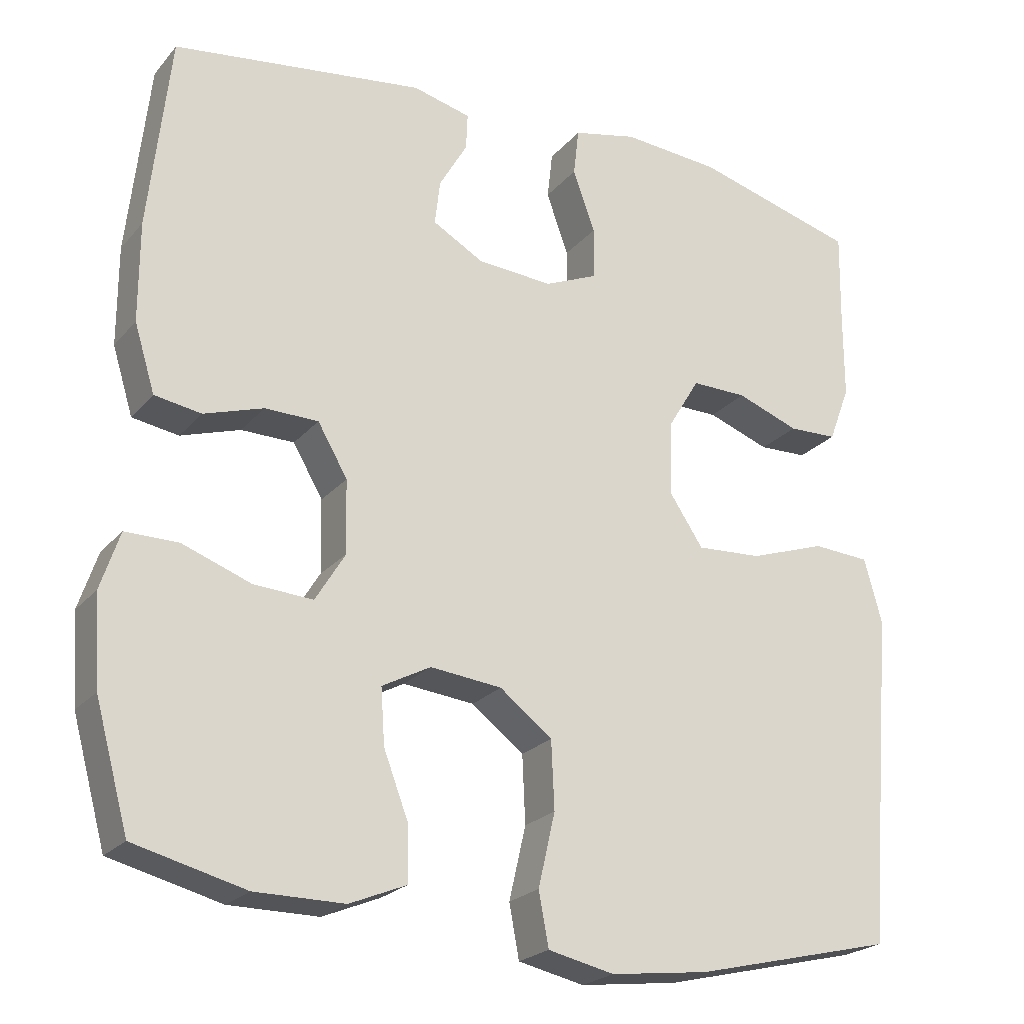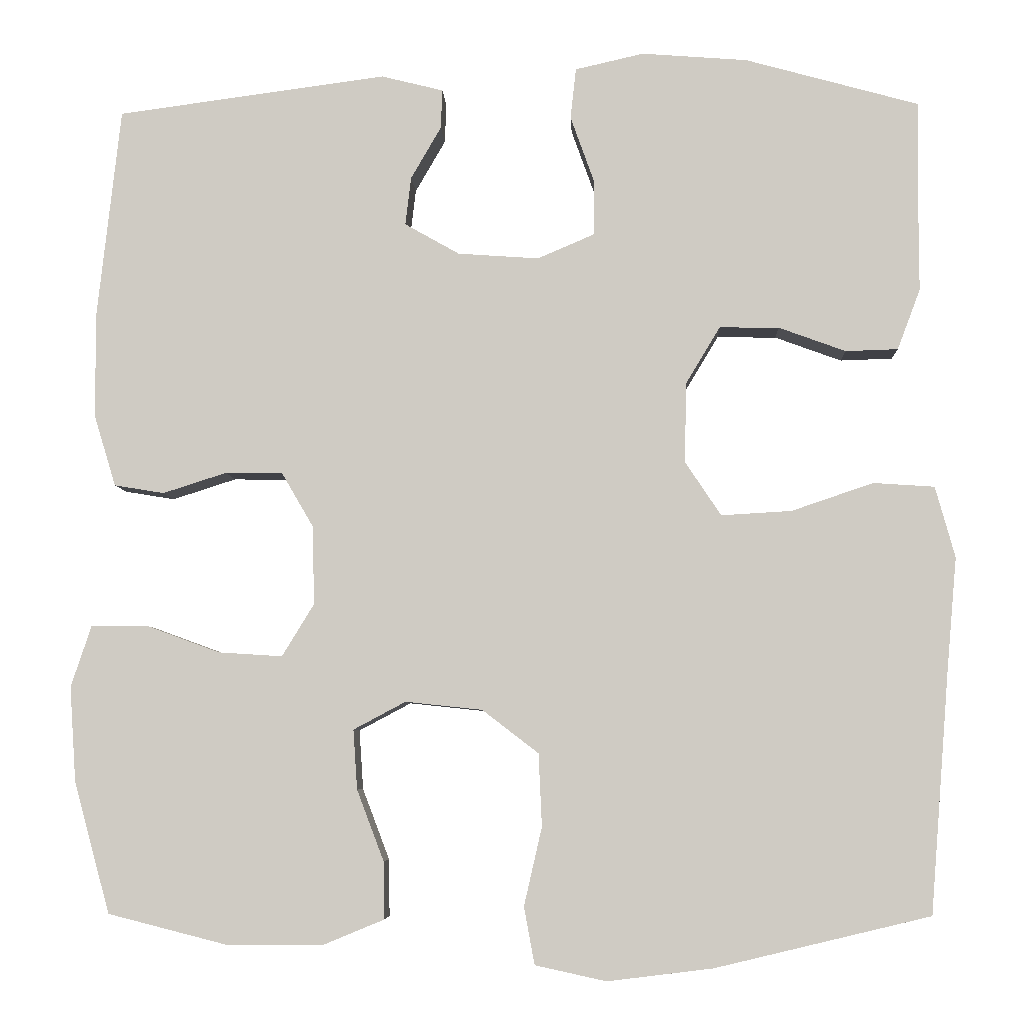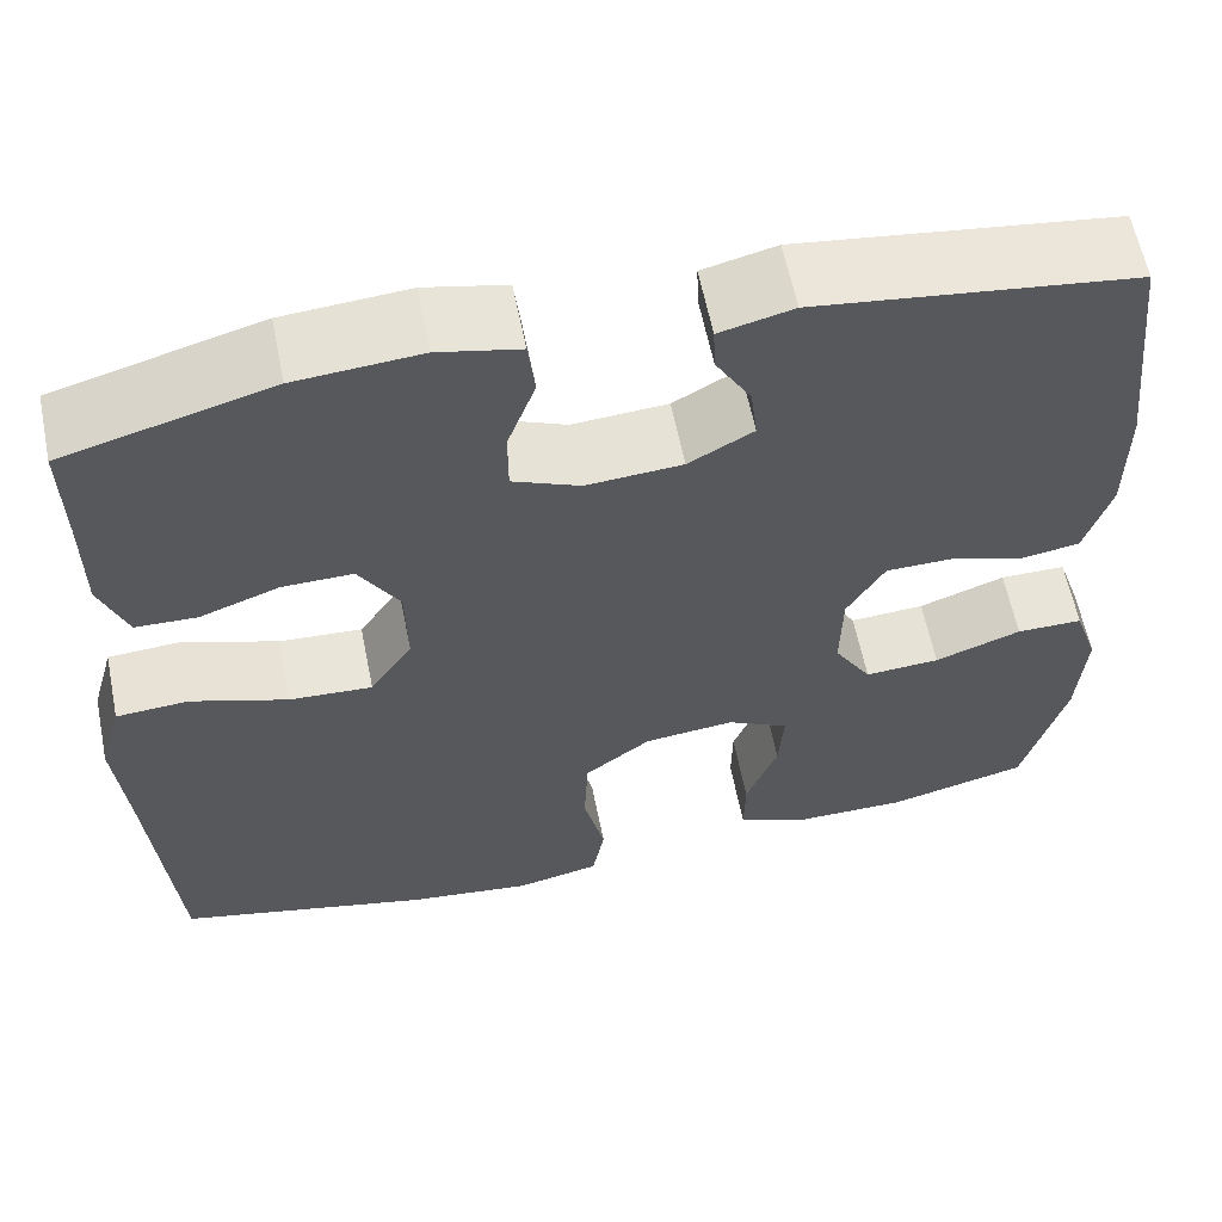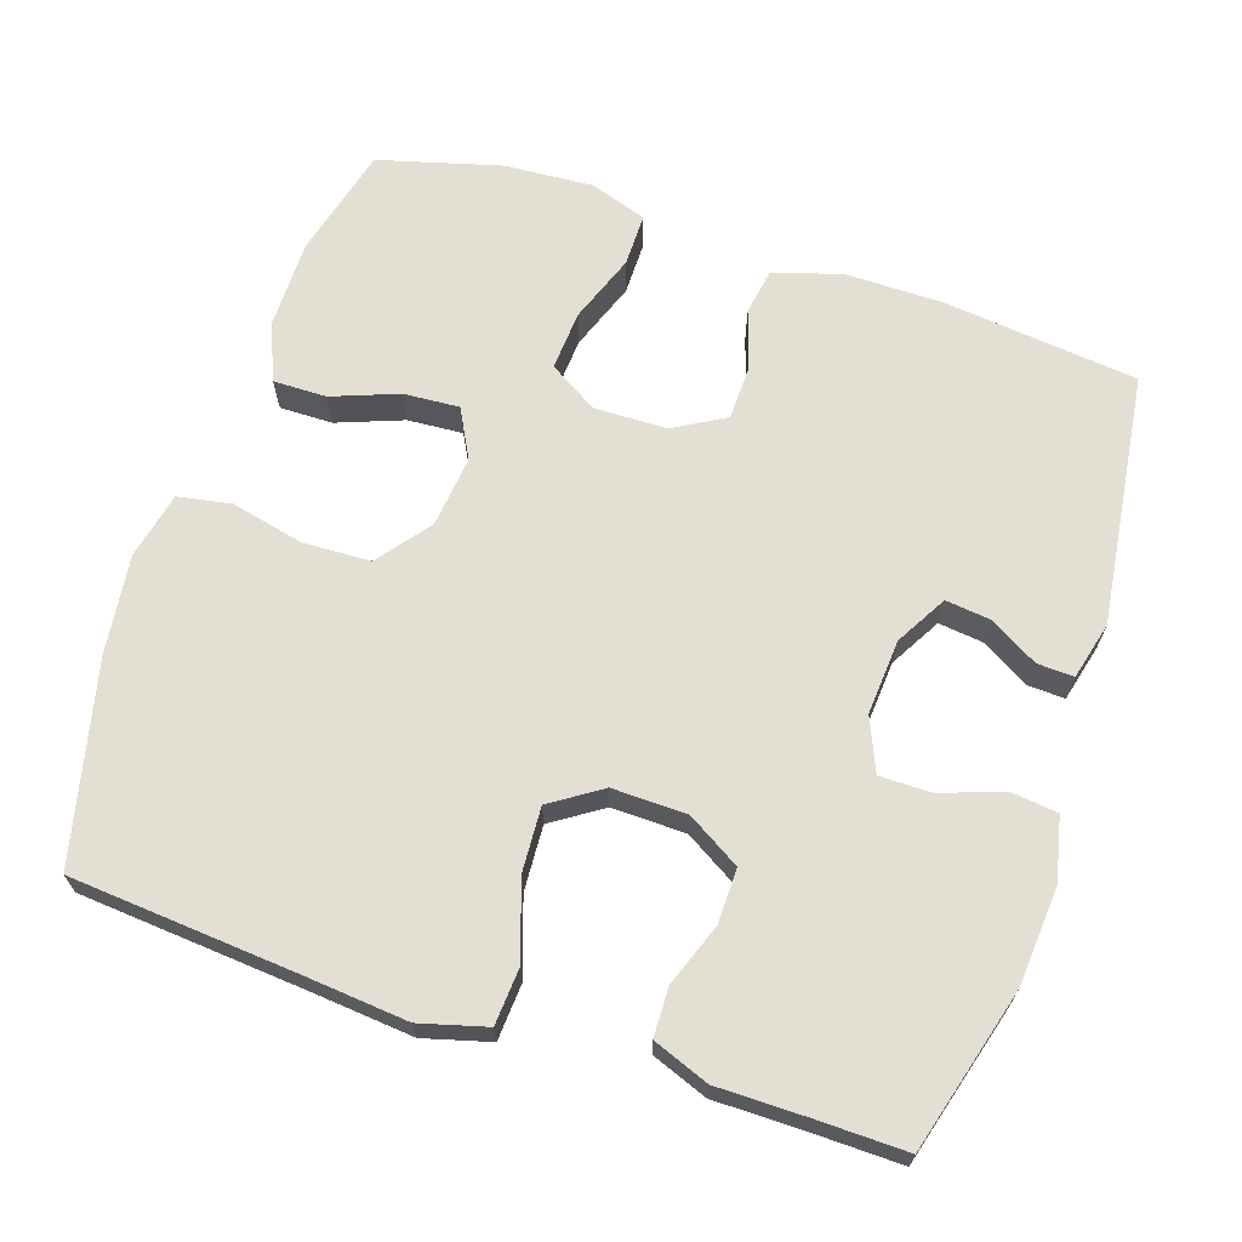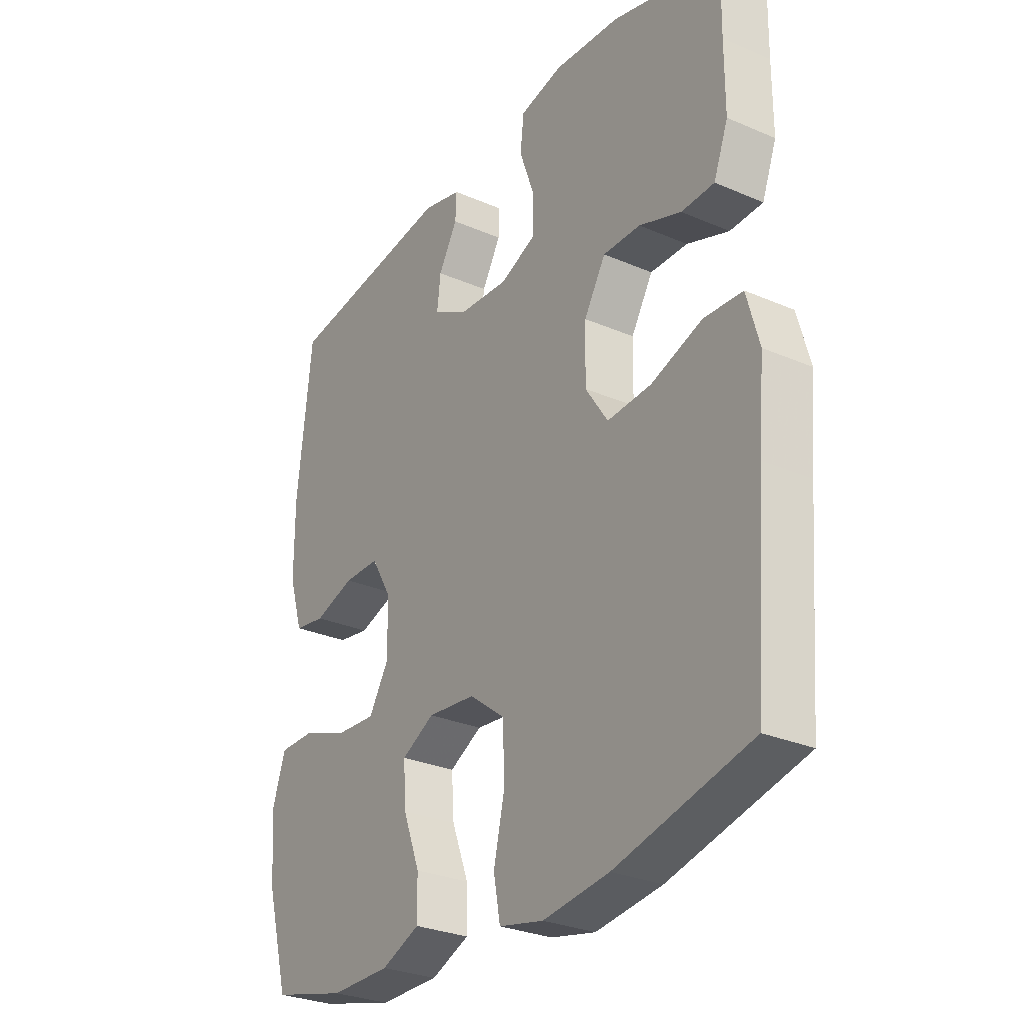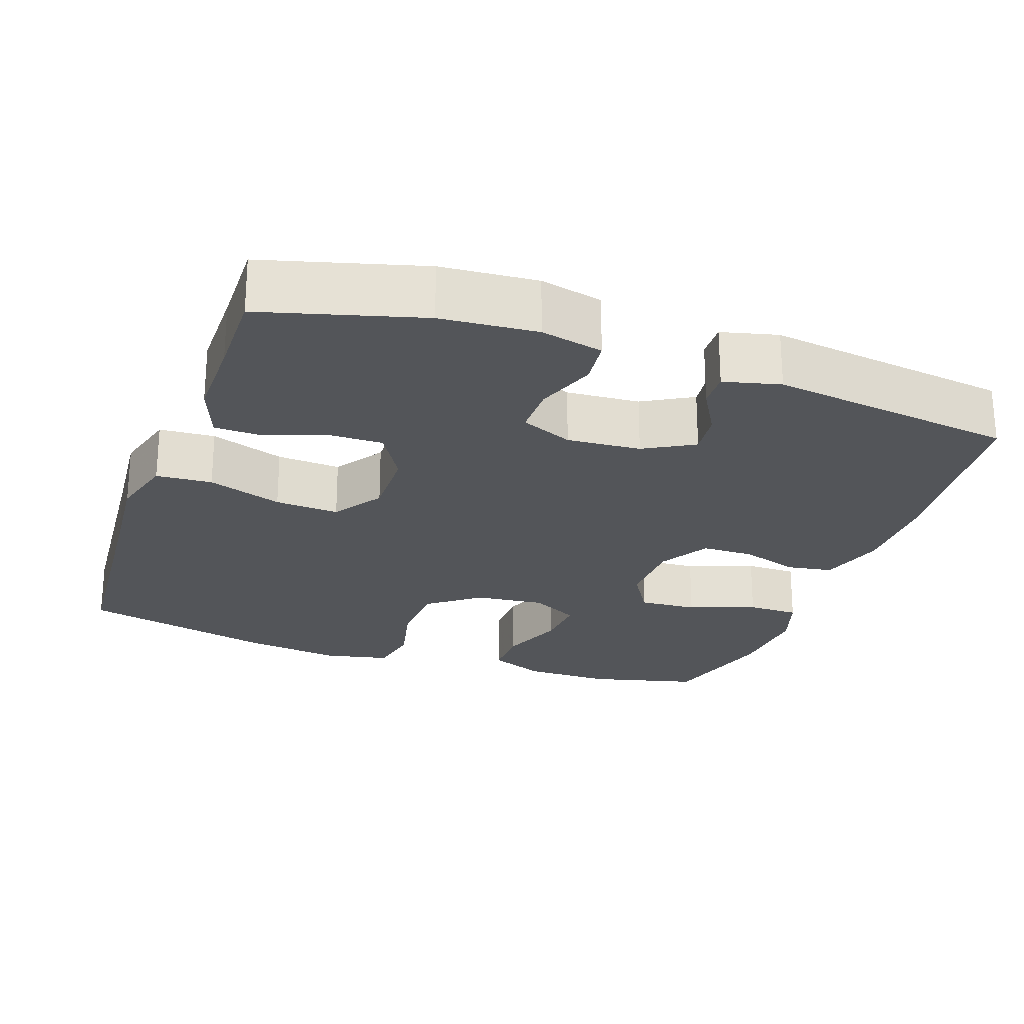
<metadata>
{"format":"obj","ext":"obj","renderer":"f3d","projection":"perspective","resolution":1024,"background":"white","views":[{"elev":-22.8,"azim":150.7,"up":"+Z"},{"elev":-6.0,"azim":-177.4,"up":"+Z"},{"elev":60.6,"azim":-11.4,"up":"+Z"},{"elev":67.1,"azim":-71.6,"up":"+Y"},{"elev":-28.8,"azim":-122.9,"up":"+Z"},{"elev":-24.2,"azim":-19.5,"up":"+Y"}]}
</metadata>
<code>
v -0.5 0.07 0.5
v -0.287 0.07 0.559
v -0.158 0.07 0.569
v -0.074 0.07 0.55
v -0.067 0.07 0.488
v -0.096 0.07 0.407
v -0.096 0.07 0.339
v -0.026 0.07 0.309
v 0.073 0.07 0.316
v 0.14 0.07 0.354
v 0.133 0.07 0.413
v 0.096 0.07 0.477
v 0.094 0.07 0.525
v 0.17 0.07 0.544
v 0.5 0.07 0.5
v 0.528 0.07 0.245
v 0.528 0.07 0.115
v 0.501 0.07 0.027
v 0.44 0.07 0.017
v 0.362 0.07 0.042
v 0.292 0.07 0.041
v 0.253 0.07 -0.026
v 0.251 0.07 -0.122
v 0.29 0.07 -0.186
v 0.368 0.07 -0.181
v 0.458 0.07 -0.148
v 0.527 0.07 -0.148
v 0.552 0.07 -0.223
v 0.544 0.07 -0.34
v 0.5 0.07 -0.5
v 0.354 0.07 -0.537
v 0.237 0.07 -0.537
v 0.162 0.07 -0.506
v 0.163 0.07 -0.436
v 0.196 0.07 -0.349
v 0.201 0.07 -0.276
v 0.137 0.07 -0.242
v 0.043 0.07 -0.252
v -0.026 0.07 -0.305
v -0.03 0.07 -0.394
v -0.008 0.07 -0.49
v -0.021 0.07 -0.56
v -0.108 0.07 -0.579
v -0.237 0.07 -0.563
v -0.5 0.07 -0.5
v -0.524 0.07 -0.2
v -0.536 0.07 -0.067
v -0.512 0.07 0.02
v -0.437 0.07 0.025
v -0.337 0.07 -0.009
v -0.251 0.07 -0.014
v -0.207 0.07 0.052
v -0.209 0.07 0.15
v -0.251 0.07 0.22
v -0.324 0.07 0.219
v -0.406 0.07 0.189
v -0.47 0.07 0.191
v -0.498 0.07 0.265
v -0.498 0.07 0.381
v -0.5 0 0.5
v -0.287 0 0.559
v -0.158 0 0.569
v -0.074 0 0.55
v -0.067 0 0.488
v -0.096 0 0.407
v -0.096 0 0.339
v -0.026 0 0.309
v 0.073 0 0.316
v 0.14 0 0.354
v 0.133 0 0.413
v 0.096 0 0.477
v 0.094 0 0.525
v 0.17 0 0.544
v 0.5 0 0.5
v 0.528 0 0.245
v 0.528 0 0.115
v 0.501 0 0.027
v 0.44 0 0.017
v 0.362 0 0.042
v 0.292 0 0.041
v 0.253 0 -0.026
v 0.251 0 -0.122
v 0.29 0 -0.186
v 0.368 0 -0.181
v 0.458 0 -0.148
v 0.527 0 -0.148
v 0.552 0 -0.223
v 0.544 0 -0.34
v 0.5 0 -0.5
v 0.354 0 -0.537
v 0.237 0 -0.537
v 0.162 0 -0.506
v 0.163 0 -0.436
v 0.196 0 -0.349
v 0.201 0 -0.276
v 0.137 0 -0.242
v 0.043 0 -0.252
v -0.026 0 -0.305
v -0.03 0 -0.394
v -0.008 0 -0.49
v -0.021 0 -0.56
v -0.108 0 -0.579
v -0.237 0 -0.563
v -0.5 0 -0.5
v -0.524 0 -0.2
v -0.536 0 -0.067
v -0.512 0 0.02
v -0.437 0 0.025
v -0.337 0 -0.009
v -0.251 0 -0.014
v -0.207 0 0.052
v -0.209 0 0.15
v -0.251 0 0.22
v -0.324 0 0.219
v -0.406 0 0.189
v -0.47 0 0.191
v -0.498 0 0.265
v -0.498 0 0.381
f 56 57 58 59
f 55 56 59 1
f 54 55 1 2
f 53 54 2 3
f 52 53 3 4
f 47 48 49 50
f 46 47 50 51
f 45 46 51
f 44 45 51 52
f 40 41 42 43
f 39 40 43 44
f 32 33 34 35
f 32 35 36
f 31 32 36
f 30 31 36
f 29 30 36
f 28 29 36 37
f 25 26 27 28
f 24 25 28 37
f 17 18 19 20
f 17 20 21
f 16 17 21
f 15 16 21
f 14 15 21 22
f 11 12 13 14
f 10 11 14 22
f 4 5 6
f 52 4 6
f 52 6 7
f 39 44 52 7
f 38 39 7 8
f 23 24 37 38
f 23 38 8 9
f 9 10 22 23
f 118 117 116 115
f 60 118 115 114
f 61 60 114 113
f 62 61 113 112
f 63 62 112 111
f 109 108 107 106
f 110 109 106 105
f 110 105 104
f 111 110 104 103
f 102 101 100 99
f 103 102 99 98
f 94 93 92 91
f 95 94 91
f 95 91 90
f 95 90 89
f 95 89 88
f 96 95 88 87
f 87 86 85 84
f 96 87 84 83
f 79 78 77 76
f 80 79 76
f 80 76 75
f 80 75 74
f 81 80 74 73
f 73 72 71 70
f 81 73 70 69
f 65 64 63
f 65 63 111
f 66 65 111
f 66 111 103 98
f 67 66 98 97
f 97 96 83 82
f 68 67 97 82
f 82 81 69 68
f 1 60 61 2
f 2 61 62 3
f 3 62 63 4
f 4 63 64 5
f 5 64 65 6
f 6 65 66 7
f 7 66 67 8
f 8 67 68 9
f 9 68 69 10
f 10 69 70 11
f 11 70 71 12
f 12 71 72 13
f 13 72 73 14
f 14 73 74 15
f 15 74 75 16
f 16 75 76 17
f 17 76 77 18
f 18 77 78 19
f 19 78 79 20
f 20 79 80 21
f 21 80 81 22
f 22 81 82 23
f 23 82 83 24
f 24 83 84 25
f 25 84 85 26
f 26 85 86 27
f 27 86 87 28
f 28 87 88 29
f 29 88 89 30
f 30 89 90 31
f 31 90 91 32
f 32 91 92 33
f 33 92 93 34
f 34 93 94 35
f 35 94 95 36
f 36 95 96 37
f 37 96 97 38
f 38 97 98 39
f 39 98 99 40
f 40 99 100 41
f 41 100 101 42
f 42 101 102 43
f 43 102 103 44
f 44 103 104 45
f 45 104 105 46
f 46 105 106 47
f 47 106 107 48
f 48 107 108 49
f 49 108 109 50
f 50 109 110 51
f 51 110 111 52
f 52 111 112 53
f 53 112 113 54
f 54 113 114 55
f 55 114 115 56
f 56 115 116 57
f 57 116 117 58
f 58 117 118 59
f 59 118 60 1

</code>
